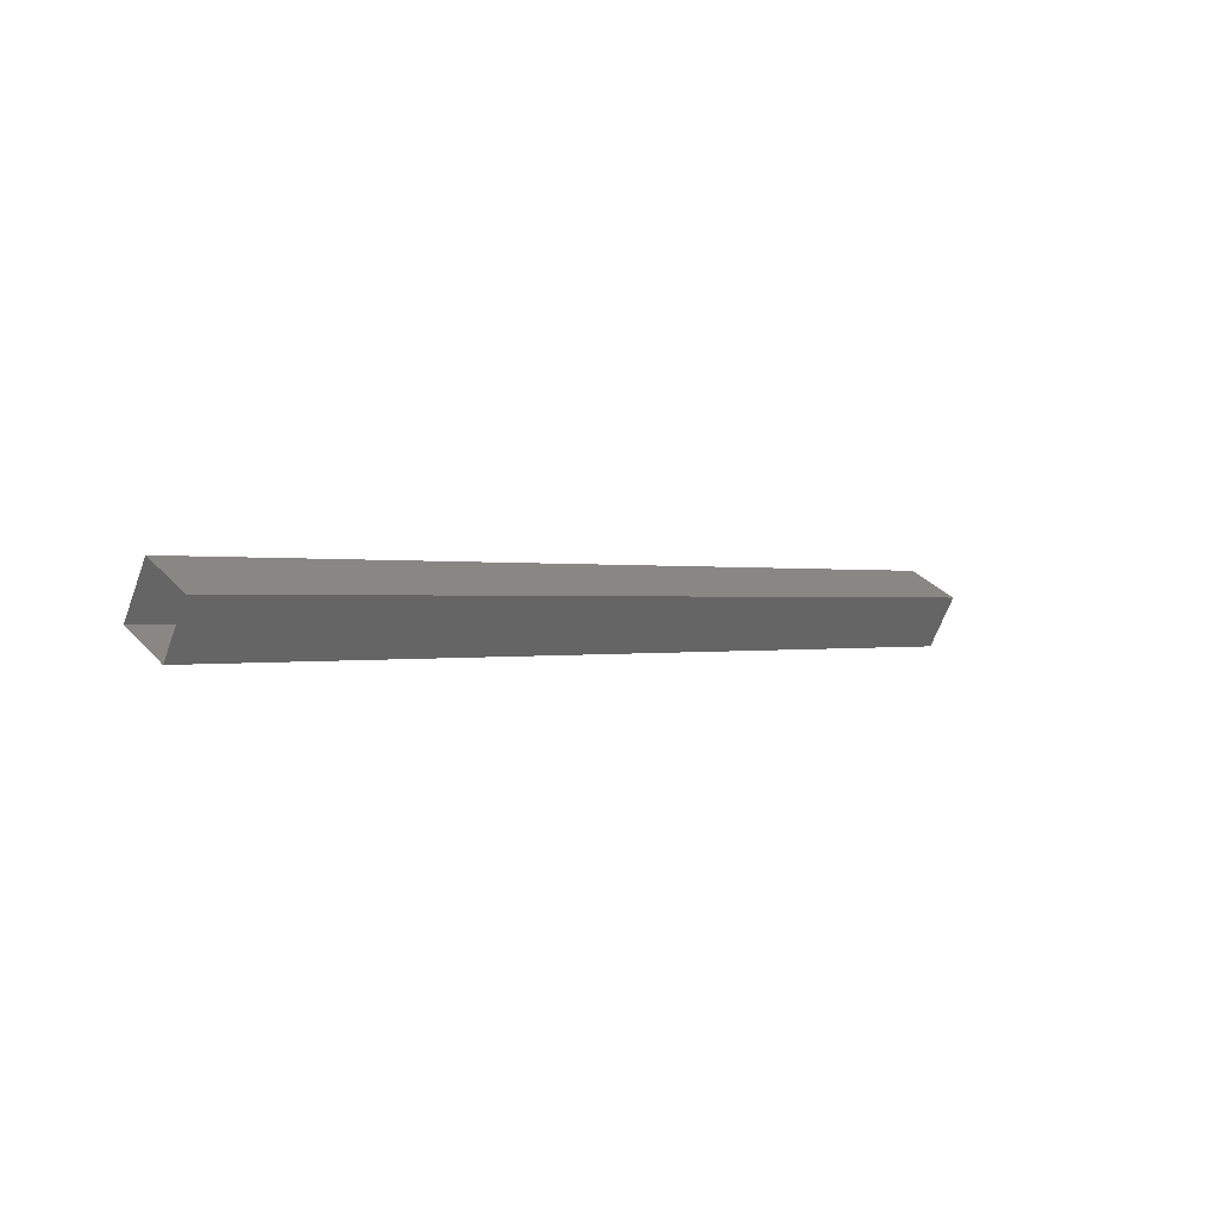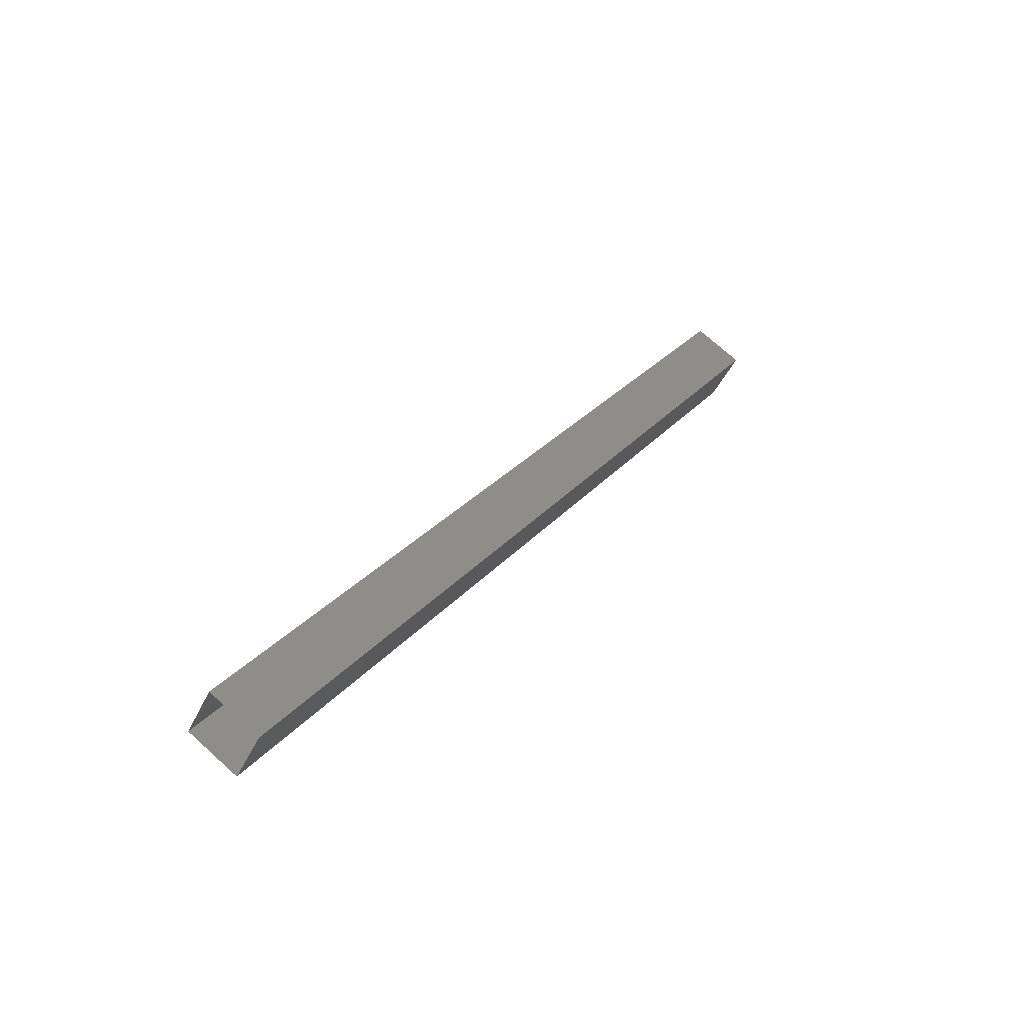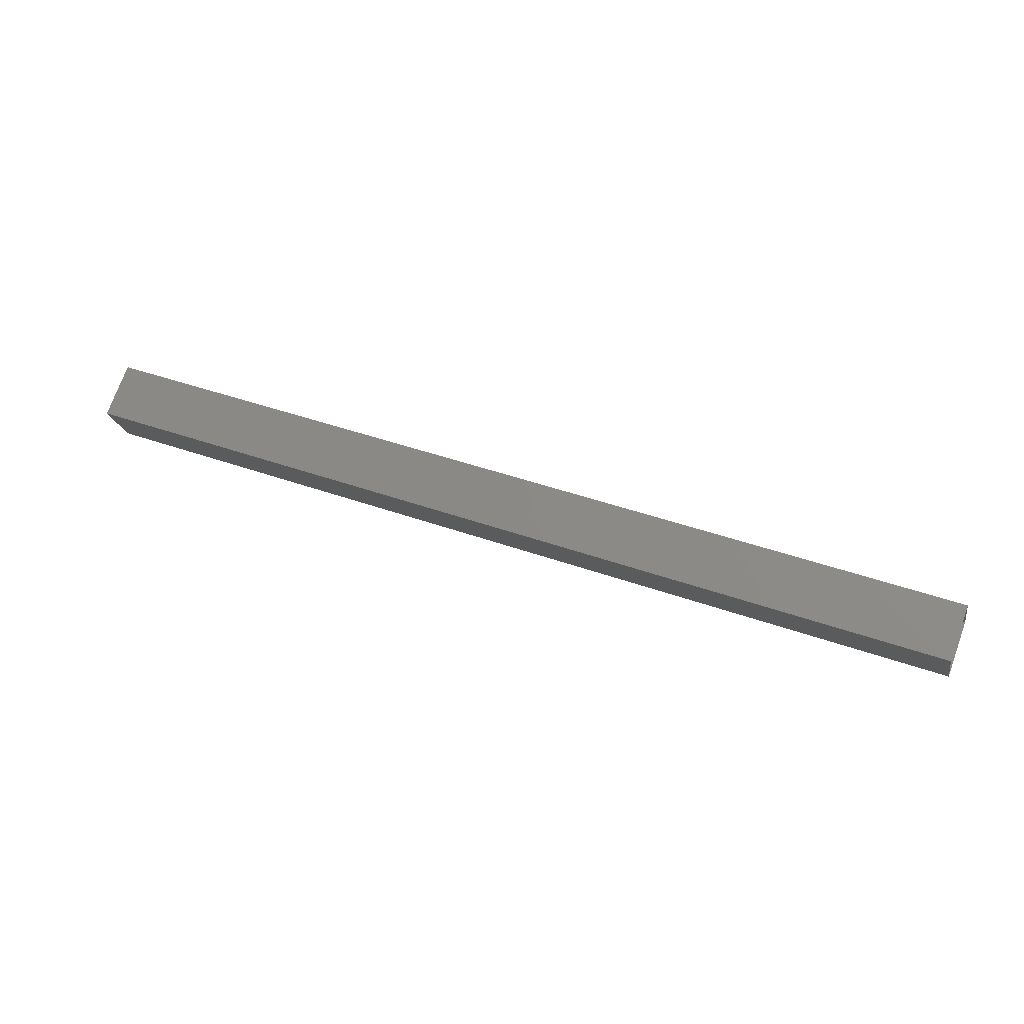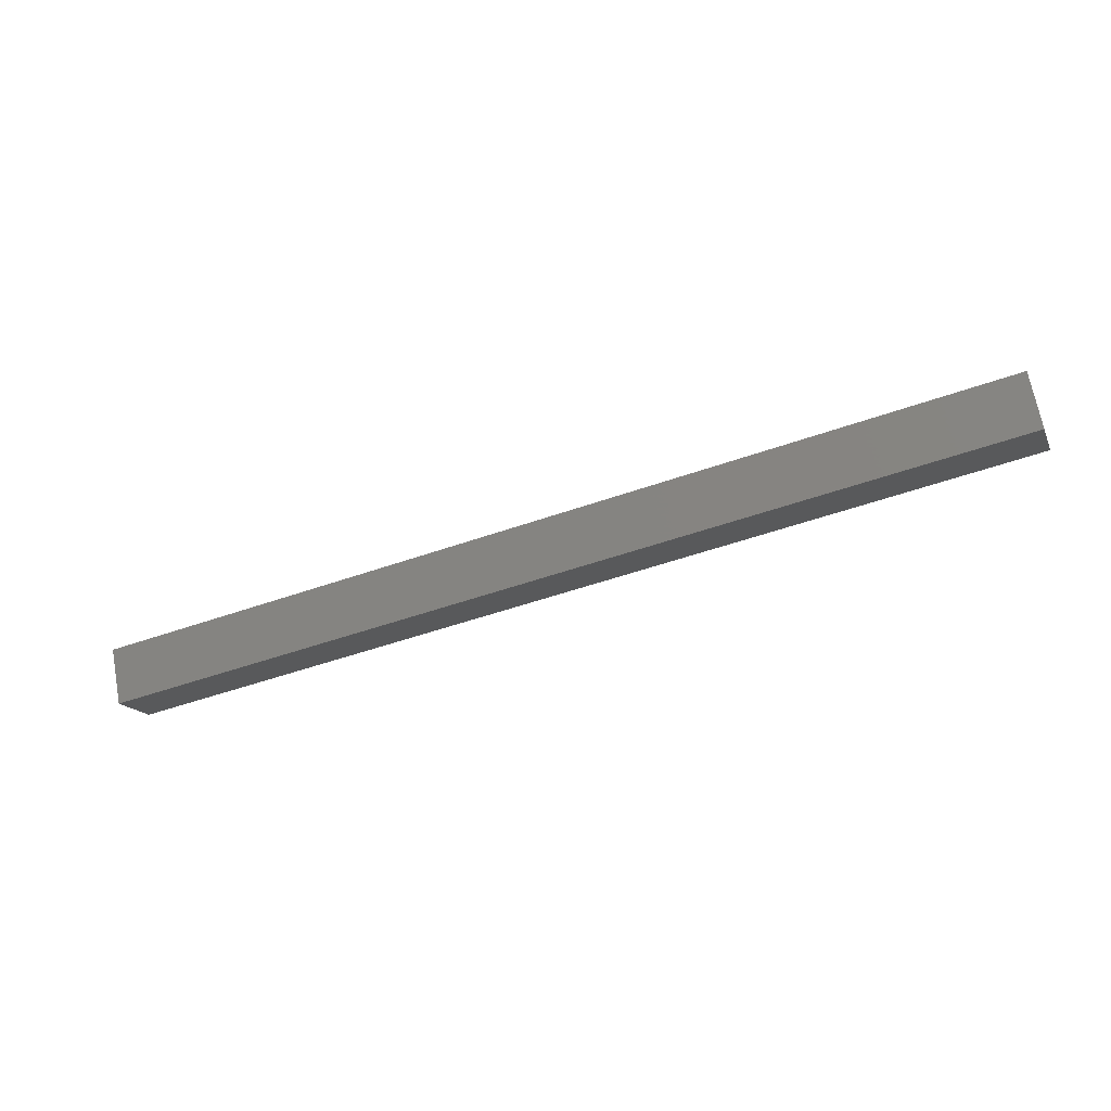
<metadata>
{"format":"stl","ext":"stl","renderer":"f3d","projection":"perspective","resolution":1024,"background":"white","views":[{"elev":0.1,"azim":-46.1,"up":"+Y"},{"elev":27.8,"azim":-58.8,"up":"+Y"},{"elev":42.6,"azim":23.2,"up":"+Y"},{"elev":-47.8,"azim":22.0,"up":"+Z"}]}
</metadata>
<code>
# stl→obj: 8 verts, 8 faces
v -754 25.39 86.04
v -754 26.26 86.53
v -770.3 26.26 86.53
v -770.3 26.75 85.66
v -770.3 25.39 86.04
v -770.3 25.88 85.17
v -754 25.88 85.17
v -754 26.75 85.66
f 1 2 3
f 3 2 4
f 3 5 1
f 1 5 6
f 6 7 1
f 4 7 6
f 8 7 4
f 4 2 8

</code>
